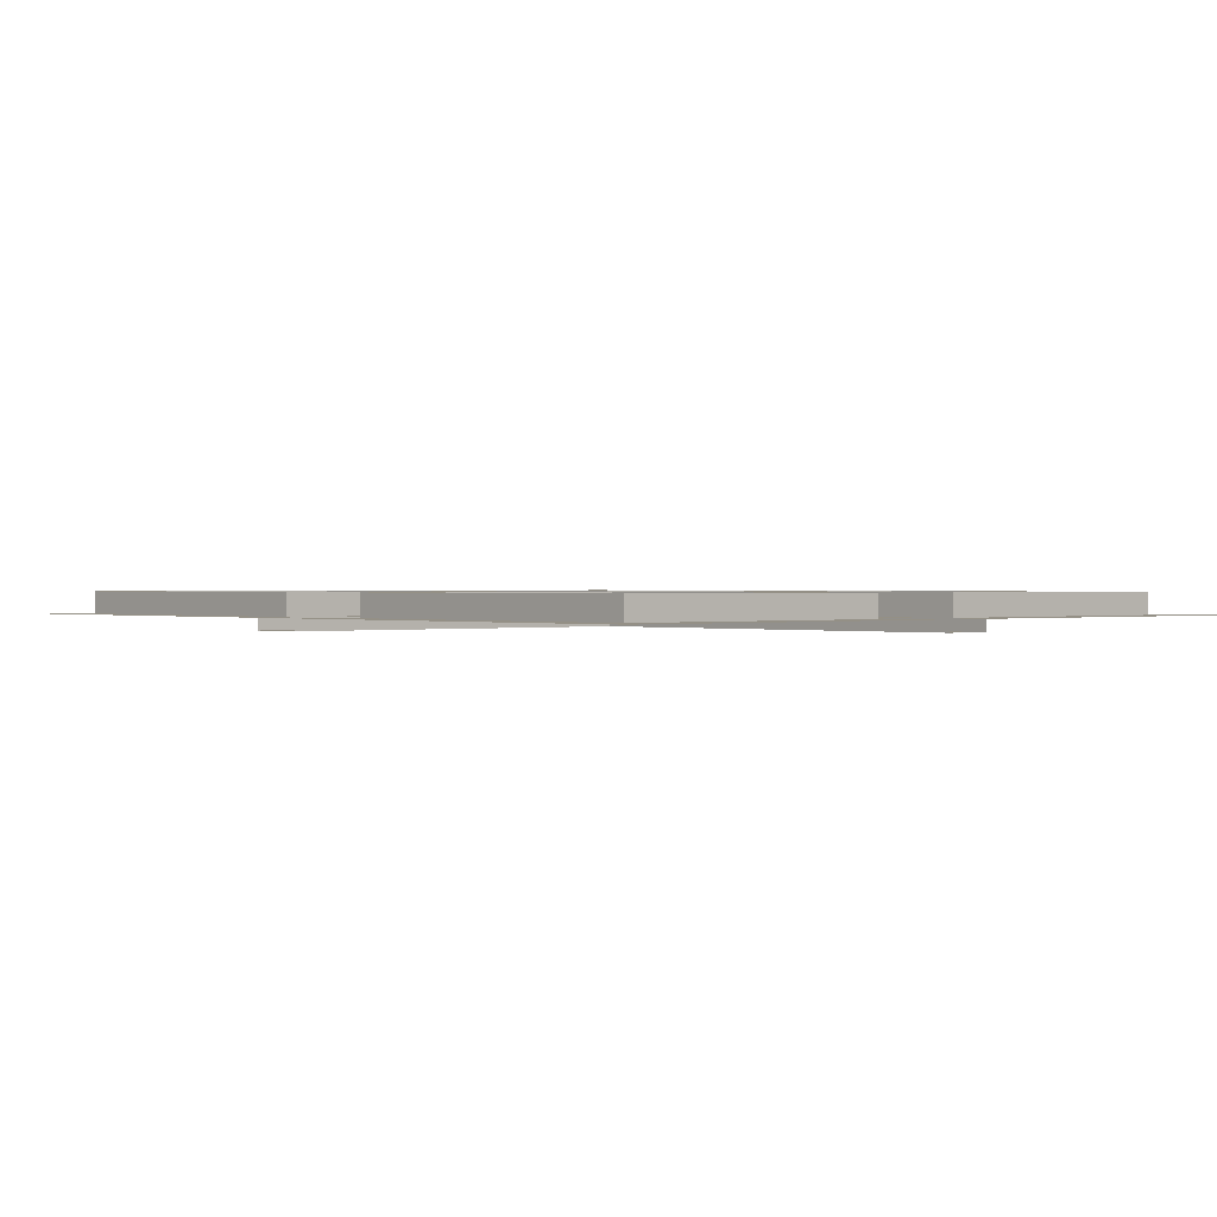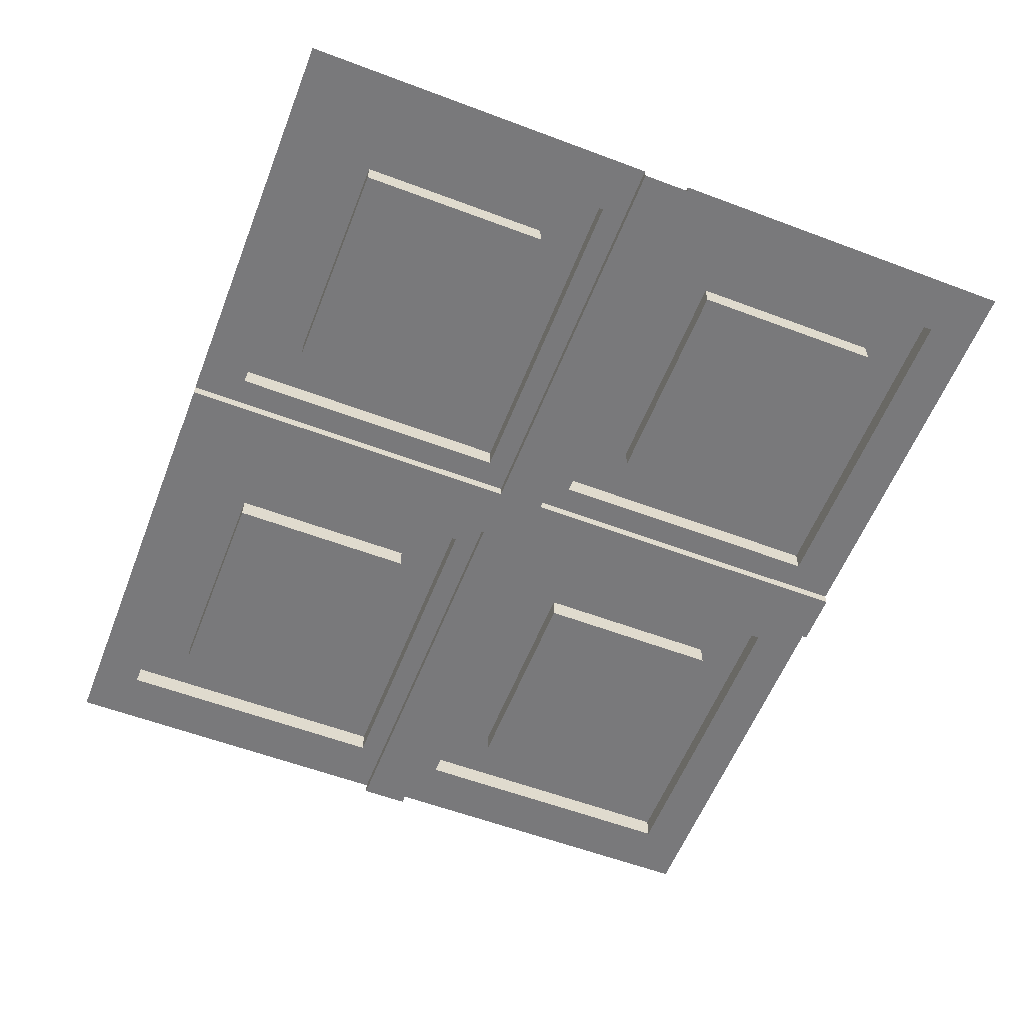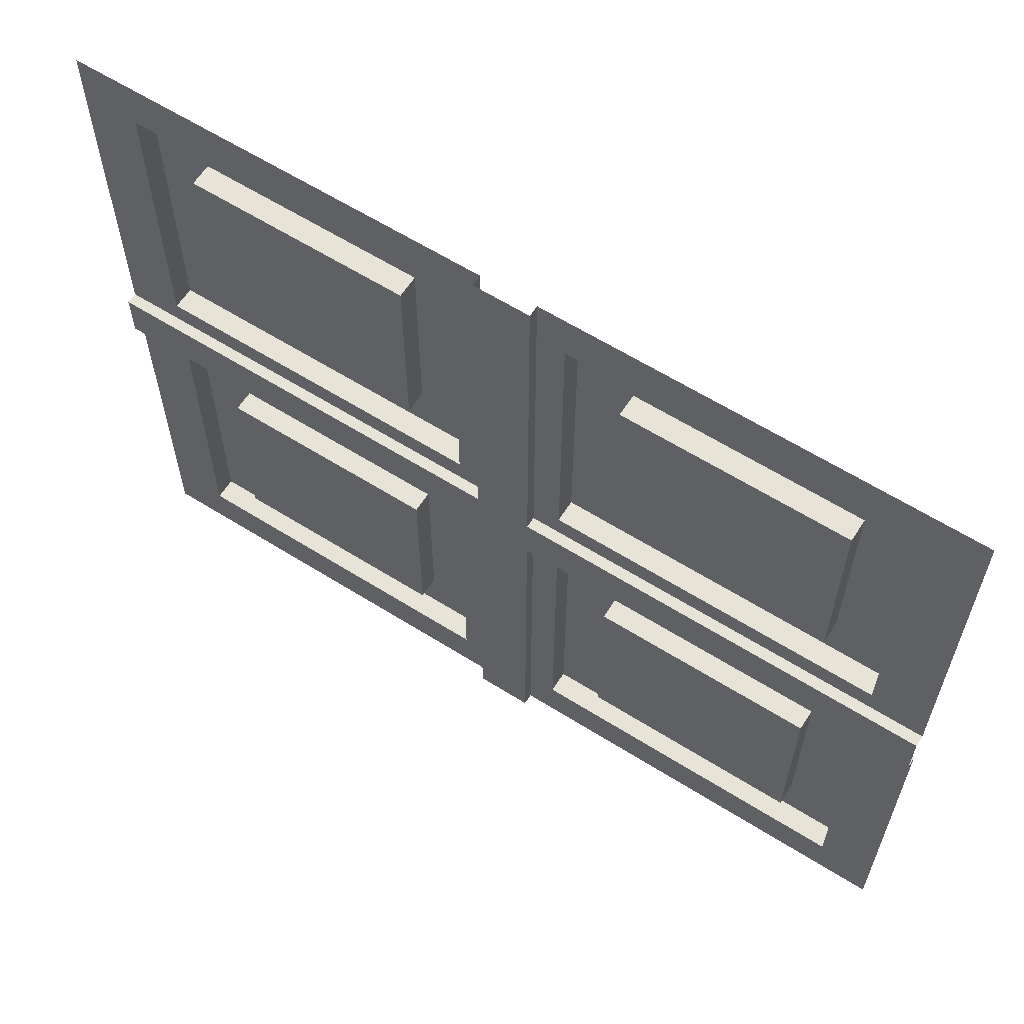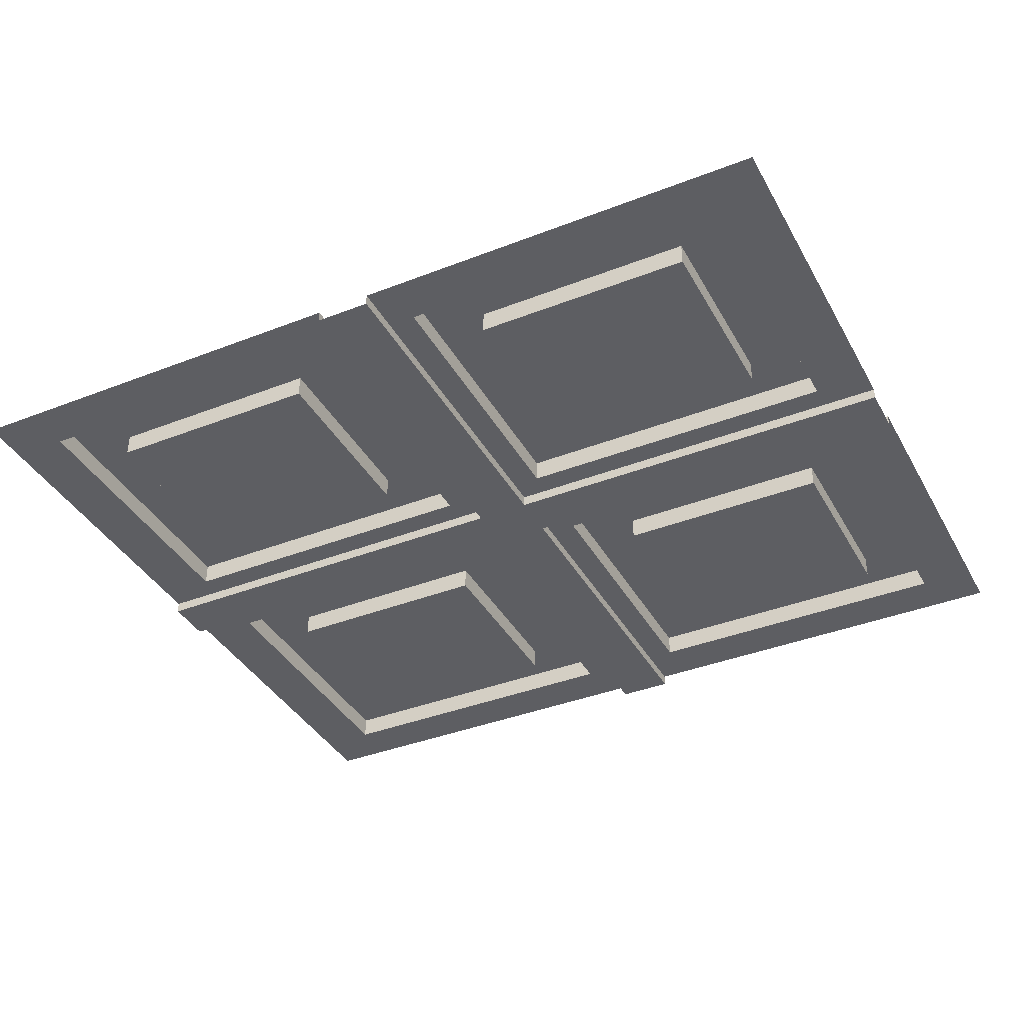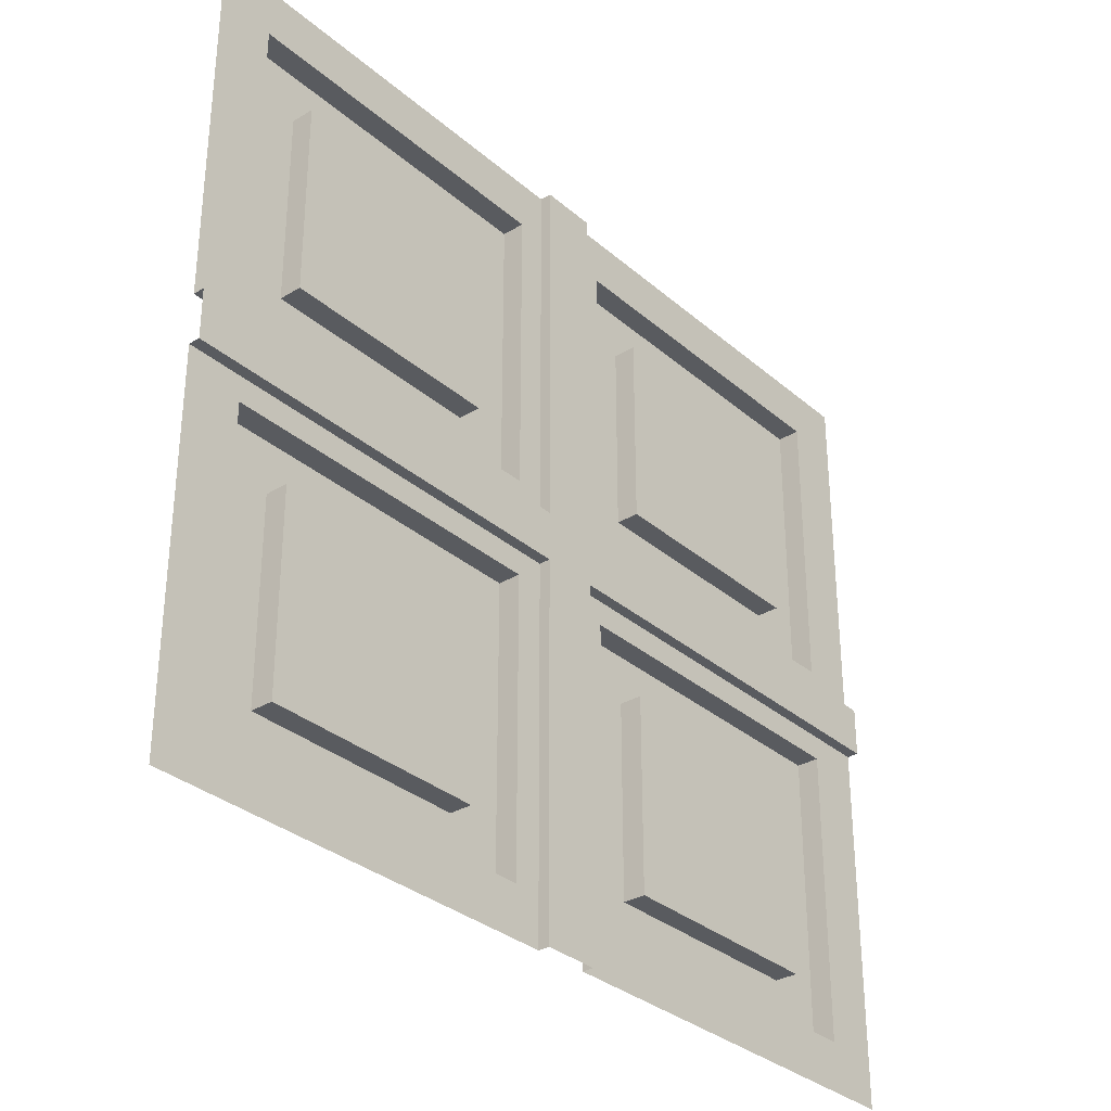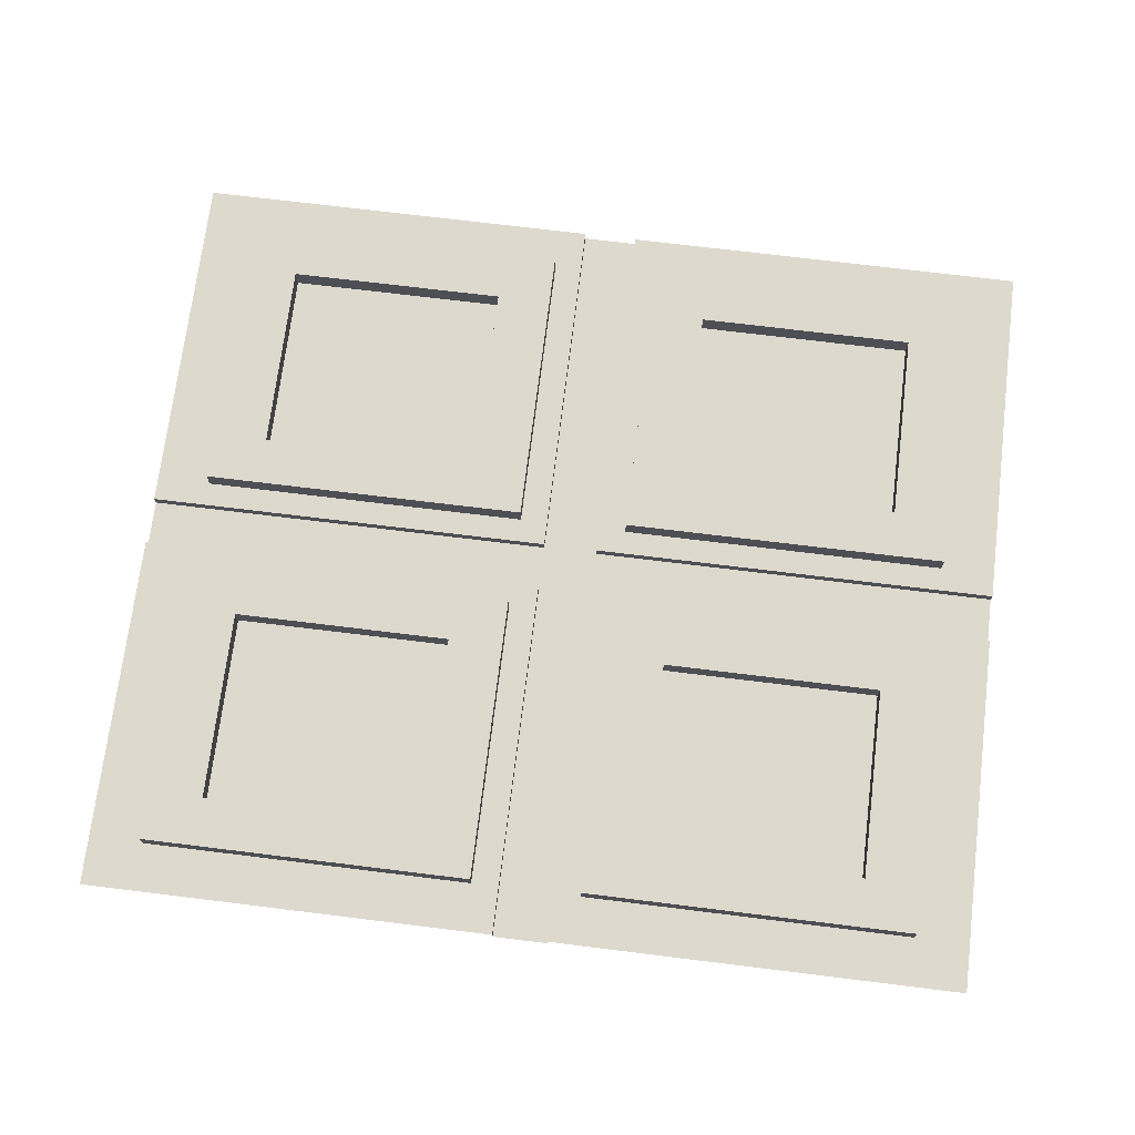
<metadata>
{"format":"obj","ext":"obj","renderer":"f3d","projection":"perspective","resolution":1024,"background":"white","views":[{"elev":0.6,"azim":47.5,"up":"+Y"},{"elev":-57.9,"azim":68.7,"up":"+Y"},{"elev":61.6,"azim":32.6,"up":"+Z"},{"elev":-38.3,"azim":26.3,"up":"+Y"},{"elev":-32.3,"azim":-49.9,"up":"+Z"},{"elev":71.9,"azim":-173.0,"up":"+Y"}]}
</metadata>
<code>
g default
v 0 0 0
v -1 0 0
v -3 0 0
v 0 0 -0.875
v -1 0 -0.875
v -3 0 -0.875
v 0 0 -2.625
v -1 0 -2.625
v -3 0 -2.625
v -0.5 0 0
v -0.5 0 -0.875
v -0.5 0 -2.625
v 0 0 -0.4375
v -0.5 0 -0.4375
v -1 0 -0.4375
v -3 0 -0.4375
v -3.5 0 0
v -3.5 0 -0.4375
v -3.5 0 -0.875
v -3.5 0 -2.625
v 0 0 -3.062
v -0.5 0 -3.062
v -1 0 -3.062
v -3 0 -3.062
v -3.5 0 -3.062
v -0.5 0.2 -2.625
v -1 0.2 -2.625
v -0.5 0.2 -0.875
v -1 0.2 -0.875
v -0.5 0.2 -3.062
v -1 0.2 -3.062
v -3 0.2 -3.062
v -3 0.2 -2.625
v -0.5 0.2 -0.4375
v -1 0.2 -0.4375
v -3 0.2 -0.4375
v -3 0.2 -0.875
v -3.5 0.2 -0.4375
v -3.5 0.2 -0.875
v -3.5 0.2 -2.625
v -3.5 0.2 -3.062
v -3.75 0 0
v -3.75 0 -0.4375
v -3.75 0 -0.875
v -3.75 0 -2.625
v -3.75 0 -3.062
v 0 0 -3.281
v -0.5 0 -3.281
v -1 0 -3.281
v -3 0 -3.281
v -3.5 0 -3.281
v -3.75 0 -3.281
v -3.75 -0.1 0
v -3.75 -0.1 -0.4375
v -3.75 -0.1 -2.625
v -3.75 -0.1 -0.875
v -3.75 -0.1 -3.062
v -3.75 -0.1 -3.281
v -0.5 -0.1 -3.281
v 0 -0.1 -3.281
v -1 -0.1 -3.281
v -3 -0.1 -3.281
v -3.5 -0.1 -3.281
v -8 0 -7
v -7 0 -7
v -5 0 -7
v -8 0 -6.125
v -7 0 -6.125
v -5 0 -6.125
v -8 0 -4.375
v -7 0 -4.375
v -5 0 -4.375
v -7.5 0 -7
v -7.5 0 -6.125
v -7.5 0 -4.375
v -8 0 -6.562
v -7.5 0 -6.562
v -7 0 -6.562
v -5 0 -6.562
v -4.5 0 -7
v -4.5 0 -6.562
v -4.5 0 -6.125
v -4.5 0 -4.375
v -8 0 -3.938
v -7.5 0 -3.938
v -7 0 -3.938
v -5 0 -3.938
v -4.5 0 -3.938
v -7.5 0.2 -4.375
v -7 0.2 -4.375
v -7.5 0.2 -6.125
v -7 0.2 -6.125
v -7.5 0.2 -3.938
v -7 0.2 -3.938
v -5 0.2 -3.938
v -5 0.2 -4.375
v -7.5 0.2 -6.562
v -7 0.2 -6.562
v -5 0.2 -6.562
v -5 0.2 -6.125
v -4.5 0.2 -6.562
v -4.5 0.2 -6.125
v -4.5 0.2 -4.375
v -4.5 0.2 -3.938
v -4.25 0 -7
v -4.25 0 -6.562
v -4.25 0 -6.125
v -4.25 0 -4.375
v -4.25 0 -3.938
v -8 0 -3.719
v -7.5 0 -3.719
v -7 0 -3.719
v -5 0 -3.719
v -4.5 0 -3.719
v -4.25 0 -3.719
v -4.25 -0.1 -7
v -4.25 -0.1 -6.562
v -4.25 -0.1 -4.375
v -4.25 -0.1 -6.125
v -4.25 -0.1 -3.938
v -4.25 -0.1 -3.719
v -7.5 -0.1 -3.719
v -8 -0.1 -3.719
v -7 -0.1 -3.719
v -5 -0.1 -3.719
v -4.5 -0.1 -3.719
v 0 0 -7
v -1 0 -7
v -3 0 -7
v 0 0 -6.125
v -1 0 -6.125
v -3 0 -6.125
v 0 0 -4.375
v -1 0 -4.375
v -3 0 -4.375
v -0.5 0 -7
v -0.5 0 -6.125
v -0.5 0 -4.375
v 0 0 -6.562
v -0.5 0 -6.562
v -1 0 -6.562
v -3 0 -6.562
v -3.5 0 -7
v -3.5 0 -6.562
v -3.5 0 -6.125
v -3.5 0 -4.375
v 0 0 -3.938
v -0.5 0 -3.938
v -1 0 -3.938
v -3 0 -3.938
v -3.5 0 -3.938
v -0.5 0.2 -4.375
v -1 0.2 -4.375
v -0.5 0.2 -6.125
v -1 0.2 -6.125
v -0.5 0.2 -3.938
v -1 0.2 -3.938
v -3 0.2 -3.938
v -3 0.2 -4.375
v -0.5 0.2 -6.562
v -1 0.2 -6.562
v -3 0.2 -6.562
v -3 0.2 -6.125
v -3.5 0.2 -6.562
v -3.5 0.2 -6.125
v -3.5 0.2 -4.375
v -3.5 0.2 -3.938
v -3.75 0 -7
v -3.75 0 -6.562
v -3.75 0 -6.125
v -3.75 0 -4.375
v -3.75 0 -3.938
v 0 0 -3.719
v -0.5 0 -3.719
v -1 0 -3.719
v -3 0 -3.719
v -3.5 0 -3.719
v -3.75 0 -3.719
v -3.75 -0.1 -7
v -3.75 -0.1 -6.562
v -3.75 -0.1 -4.375
v -3.75 -0.1 -6.125
v -3.75 -0.1 -3.938
v -3.75 -0.1 -3.719
v -0.5 -0.1 -3.719
v 0 -0.1 -3.719
v -1 -0.1 -3.719
v -3 -0.1 -3.719
v -3.5 -0.1 -3.719
v -8 0 0
v -7 0 0
v -5 0 0
v -8 0 -0.875
v -7 0 -0.875
v -5 0 -0.875
v -8 0 -2.625
v -7 0 -2.625
v -5 0 -2.625
v -7.5 0 0
v -7.5 0 -0.875
v -7.5 0 -2.625
v -8 0 -0.4375
v -7.5 0 -0.4375
v -7 0 -0.4375
v -5 0 -0.4375
v -4.5 0 0
v -4.5 0 -0.4375
v -4.5 0 -0.875
v -4.5 0 -2.625
v -8 0 -3.062
v -7.5 0 -3.062
v -7 0 -3.062
v -5 0 -3.062
v -4.5 0 -3.062
v -7.5 0.2 -2.625
v -7 0.2 -2.625
v -7.5 0.2 -0.875
v -7 0.2 -0.875
v -7.5 0.2 -3.062
v -7 0.2 -3.062
v -5 0.2 -3.062
v -5 0.2 -2.625
v -7.5 0.2 -0.4375
v -7 0.2 -0.4375
v -5 0.2 -0.4375
v -5 0.2 -0.875
v -4.5 0.2 -0.4375
v -4.5 0.2 -0.875
v -4.5 0.2 -2.625
v -4.5 0.2 -3.062
v -4.25 0 0
v -4.25 0 -0.4375
v -4.25 0 -0.875
v -4.25 0 -2.625
v -4.25 0 -3.062
v -8 0 -3.281
v -7.5 0 -3.281
v -7 0 -3.281
v -5 0 -3.281
v -4.5 0 -3.281
v -4.25 0 -3.281
v -4.25 -0.1 0
v -4.25 -0.1 -0.4375
v -4.25 -0.1 -2.625
v -4.25 -0.1 -0.875
v -4.25 -0.1 -3.062
v -4.25 -0.1 -3.281
v -7.5 -0.1 -3.281
v -8 -0.1 -3.281
v -7 -0.1 -3.281
v -5 -0.1 -3.281
v -4.5 -0.1 -3.281
g Control_room_roof1
f 54 53 242 243
f 15 2 3 16
f 10 2 15 14
f 27 26 28 29
f 5 6 9 8
f 55 56 245 244
f 26 27 31 30
f 31 27 33 32
f 57 55 244 246
f 13 1 10 14
f 12 7 4 11
f 21 7 12 22
f 4 13 14 11
f 35 29 28 34
f 29 35 36 37
f 56 54 243 245
f 3 17 18 16
f 39 37 36 38
f 39 40 33 37
f 32 33 40 41
f 47 21 22 48
f 23 49 48 22
f 49 23 24 50
f 50 24 25 51
f 58 57 246 247
f 26 12 11 28
f 27 29 5 8
f 12 26 30 22
f 22 30 31 23
f 27 8 9 33
f 31 32 24 23
f 15 35 34 14
f 14 34 28 11
f 35 15 16 36
f 29 37 6 5
f 19 39 38 18
f 18 38 36 16
f 39 19 20 40
f 37 33 9 6
f 24 32 41 25
f 25 41 40 20
f 17 42 43 18
f 44 19 18 43
f 45 20 19 44
f 46 25 20 45
f 51 25 46 52
f 58 247 121 184
f 42 53 54 43
f 55 45 44 56
f 45 55 57 46
f 43 54 56 44
f 46 57 58 52
f 48 59 60 47
f 49 61 59 48
f 61 49 50 62
f 51 63 62 50
f 52 58 63 51
f 117 116 179 180
f 78 65 66 79
f 73 65 78 77
f 90 89 91 92
f 68 69 72 71
f 118 119 182 181
f 89 90 94 93
f 94 90 96 95
f 120 118 181 183
f 76 64 73 77
f 75 70 67 74
f 84 70 75 85
f 67 76 77 74
f 98 92 91 97
f 92 98 99 100
f 119 117 180 182
f 66 80 81 79
f 102 100 99 101
f 102 103 96 100
f 95 96 103 104
f 110 84 85 111
f 86 112 111 85
f 112 86 87 113
f 113 87 88 114
f 121 120 183 184
f 89 75 74 91
f 90 92 68 71
f 75 89 93 85
f 85 93 94 86
f 90 71 72 96
f 94 95 87 86
f 78 98 97 77
f 77 97 91 74
f 98 78 79 99
f 92 100 69 68
f 82 102 101 81
f 81 101 99 79
f 102 82 83 103
f 100 96 72 69
f 87 95 104 88
f 88 104 103 83
f 80 105 106 81
f 107 82 81 106
f 108 83 82 107
f 109 88 83 108
f 114 88 109 115
f 105 116 117 106
f 118 108 107 119
f 108 118 120 109
f 106 117 119 107
f 109 120 121 115
f 111 122 123 110
f 112 124 122 111
f 124 112 113 125
f 114 126 125 113
f 115 121 126 114
f 136 140 141 128
f 142 129 128 141
f 153 155 154 152
f 134 135 132 131
f 152 156 157 153
f 157 158 159 153
f 139 140 136 127
f 137 130 133 138
f 147 148 138 133
f 130 137 140 139
f 161 160 154 155
f 155 163 162 161
f 129 142 144 143
f 165 164 162 163
f 165 163 159 166
f 158 167 166 159
f 173 174 148 147
f 149 148 174 175
f 176 150 149 175
f 176 177 151 150
f 153 134 131 155
f 152 154 137 138
f 138 148 156 152
f 148 149 157 156
f 157 149 150 158
f 153 159 135 134
f 141 140 160 161
f 140 137 154 160
f 155 131 132 163
f 161 162 142 141
f 145 144 164 165
f 144 142 162 164
f 163 132 135 159
f 165 166 146 145
f 150 151 167 158
f 151 146 166 167
f 143 144 169 168
f 170 169 144 145
f 170 145 146 171
f 172 171 146 151
f 177 178 172 151
f 59 185 186 60
f 61 187 185 59
f 61 62 188 187
f 63 189 188 62
f 58 184 189 63
f 168 169 180 179
f 181 182 170 171
f 171 172 183 181
f 169 170 182 180
f 172 178 184 183
f 174 173 186 185
f 175 174 185 187
f 187 188 176 175
f 177 176 188 189
f 178 177 189 184
f 199 203 204 191
f 205 192 191 204
f 216 218 217 215
f 197 198 195 194
f 215 219 220 216
f 220 221 222 216
f 202 203 199 190
f 200 193 196 201
f 210 211 201 196
f 193 200 203 202
f 224 223 217 218
f 218 226 225 224
f 192 205 207 206
f 228 227 225 226
f 228 226 222 229
f 221 230 229 222
f 236 237 211 210
f 212 211 237 238
f 239 213 212 238
f 239 240 214 213
f 216 197 194 218
f 215 217 200 201
f 201 211 219 215
f 211 212 220 219
f 220 212 213 221
f 216 222 198 197
f 204 203 223 224
f 203 200 217 223
f 218 194 195 226
f 224 225 205 204
f 208 207 227 228
f 207 205 225 227
f 226 195 198 222
f 228 229 209 208
f 213 214 230 221
f 214 209 229 230
f 206 207 232 231
f 233 232 207 208
f 233 208 209 234
f 235 234 209 214
f 240 241 235 214
f 122 248 249 123
f 124 250 248 122
f 124 125 251 250
f 126 252 251 125
f 121 247 252 126
f 231 232 243 242
f 244 245 233 234
f 234 235 246 244
f 232 233 245 243
f 235 241 247 246
f 237 236 249 248
f 238 237 248 250
f 250 251 239 238
f 240 239 251 252
f 241 240 252 247

</code>
